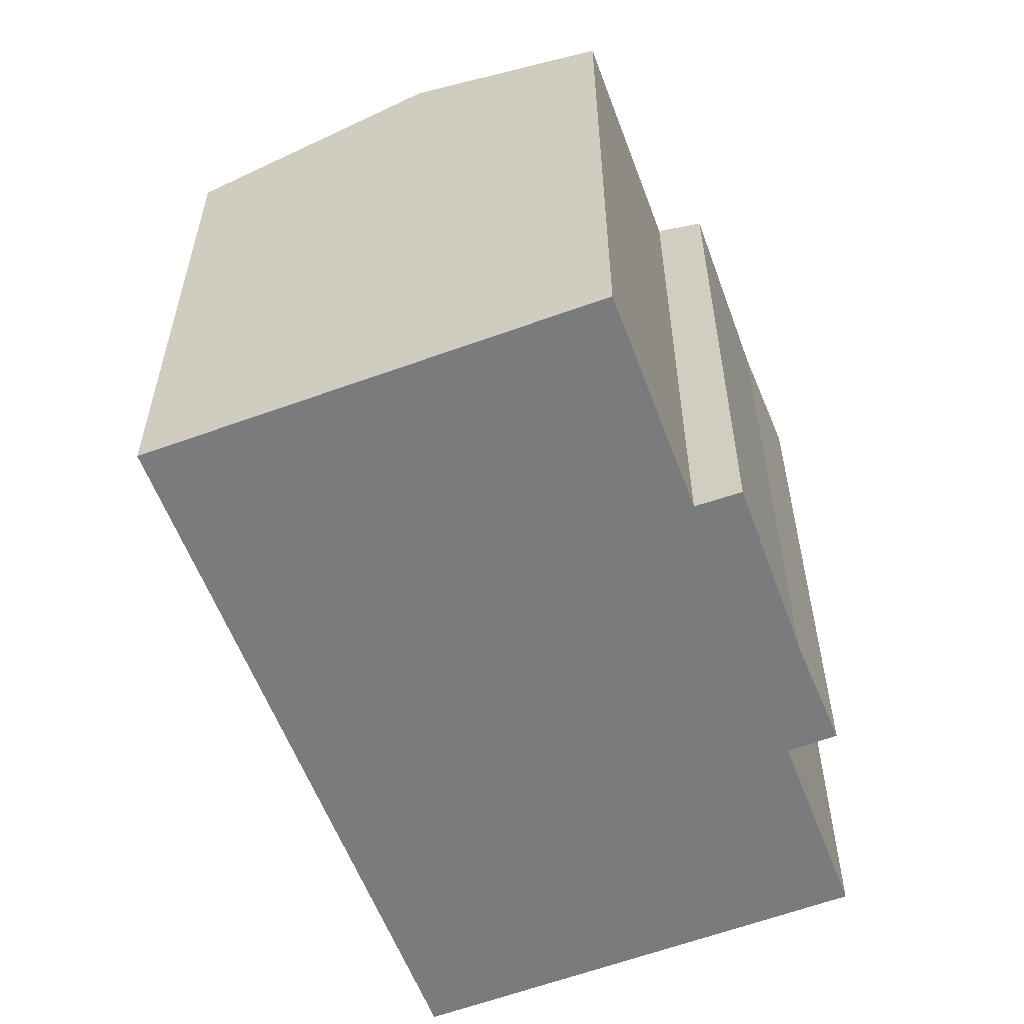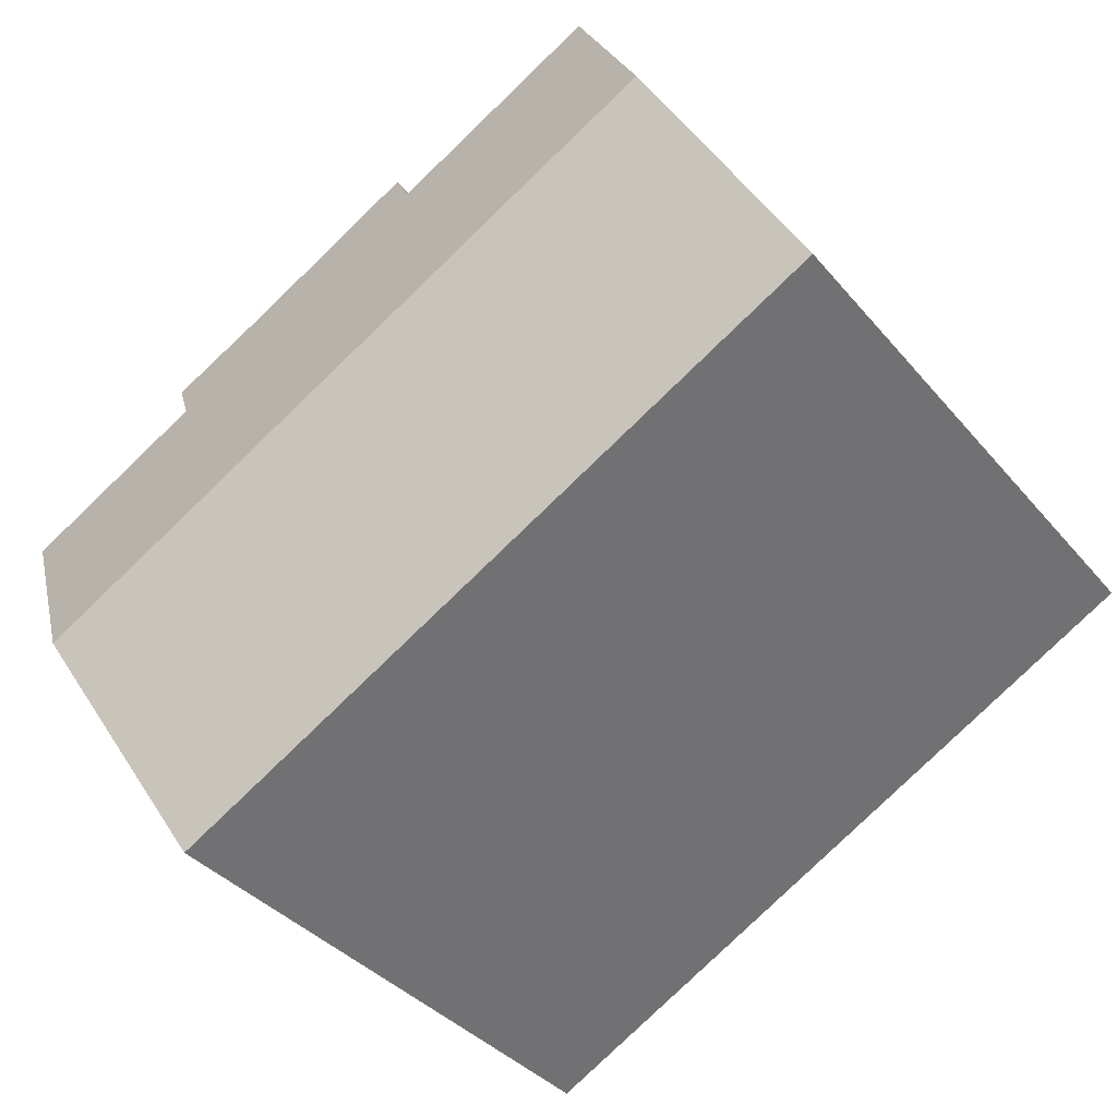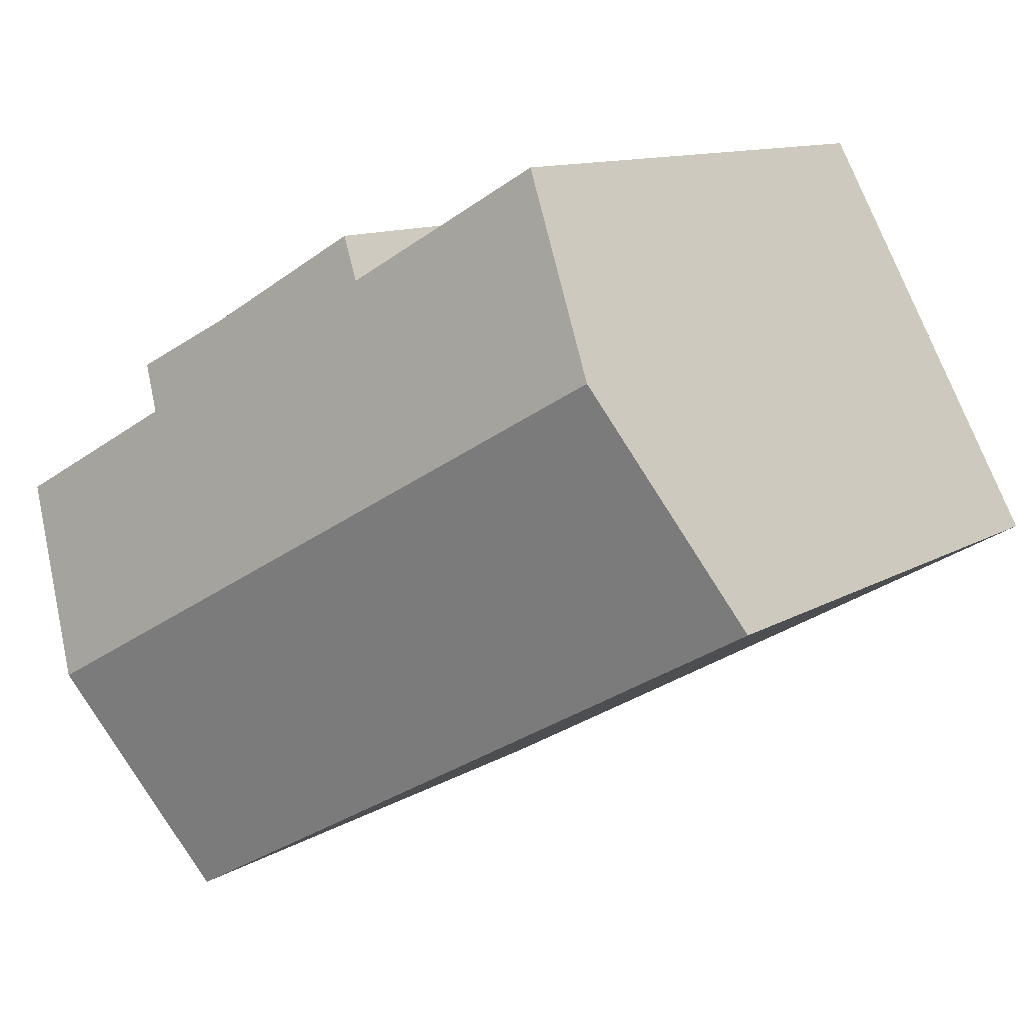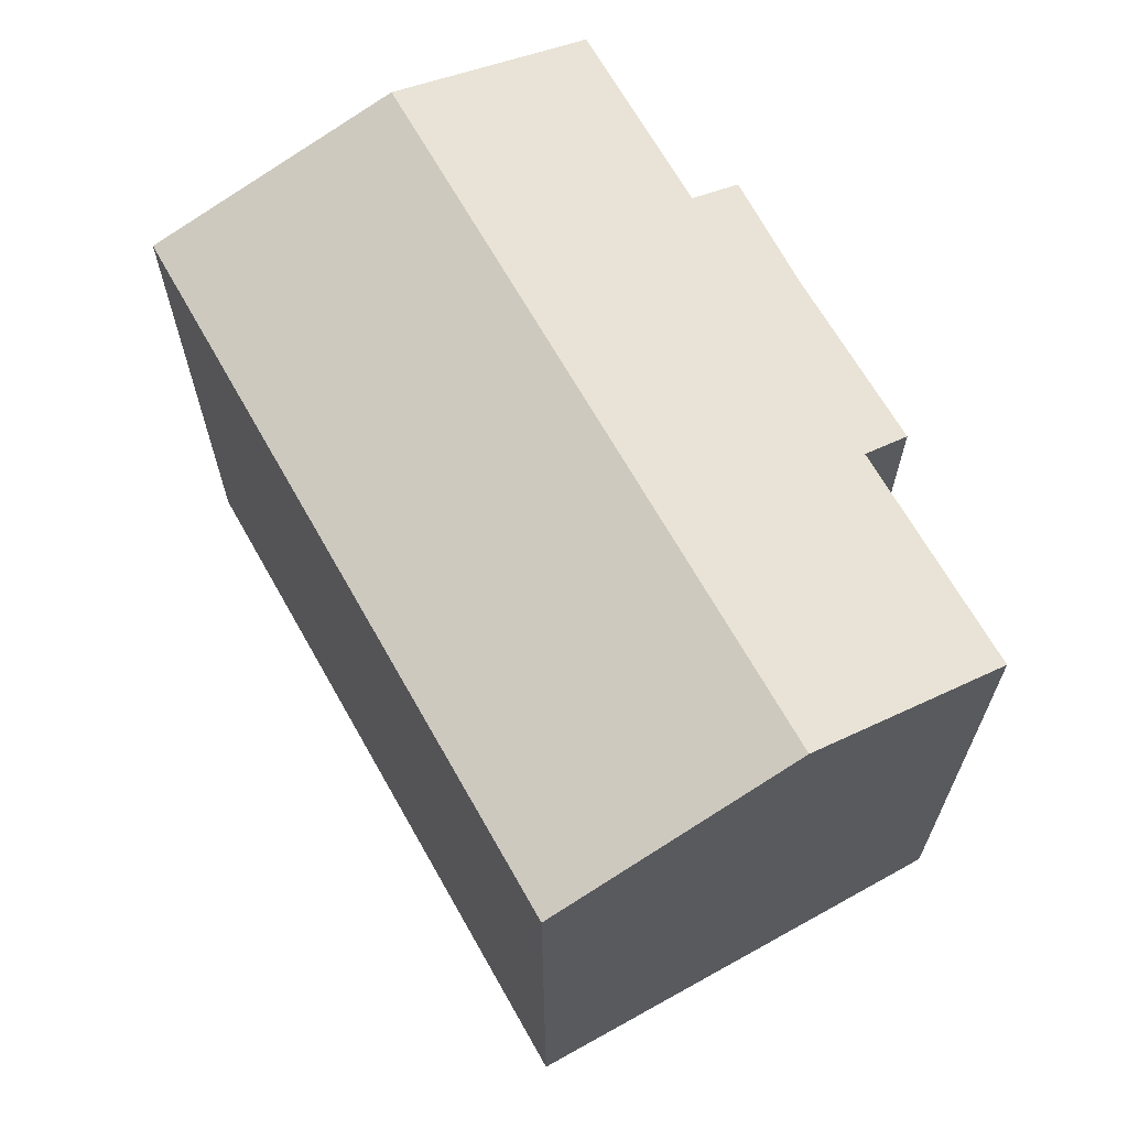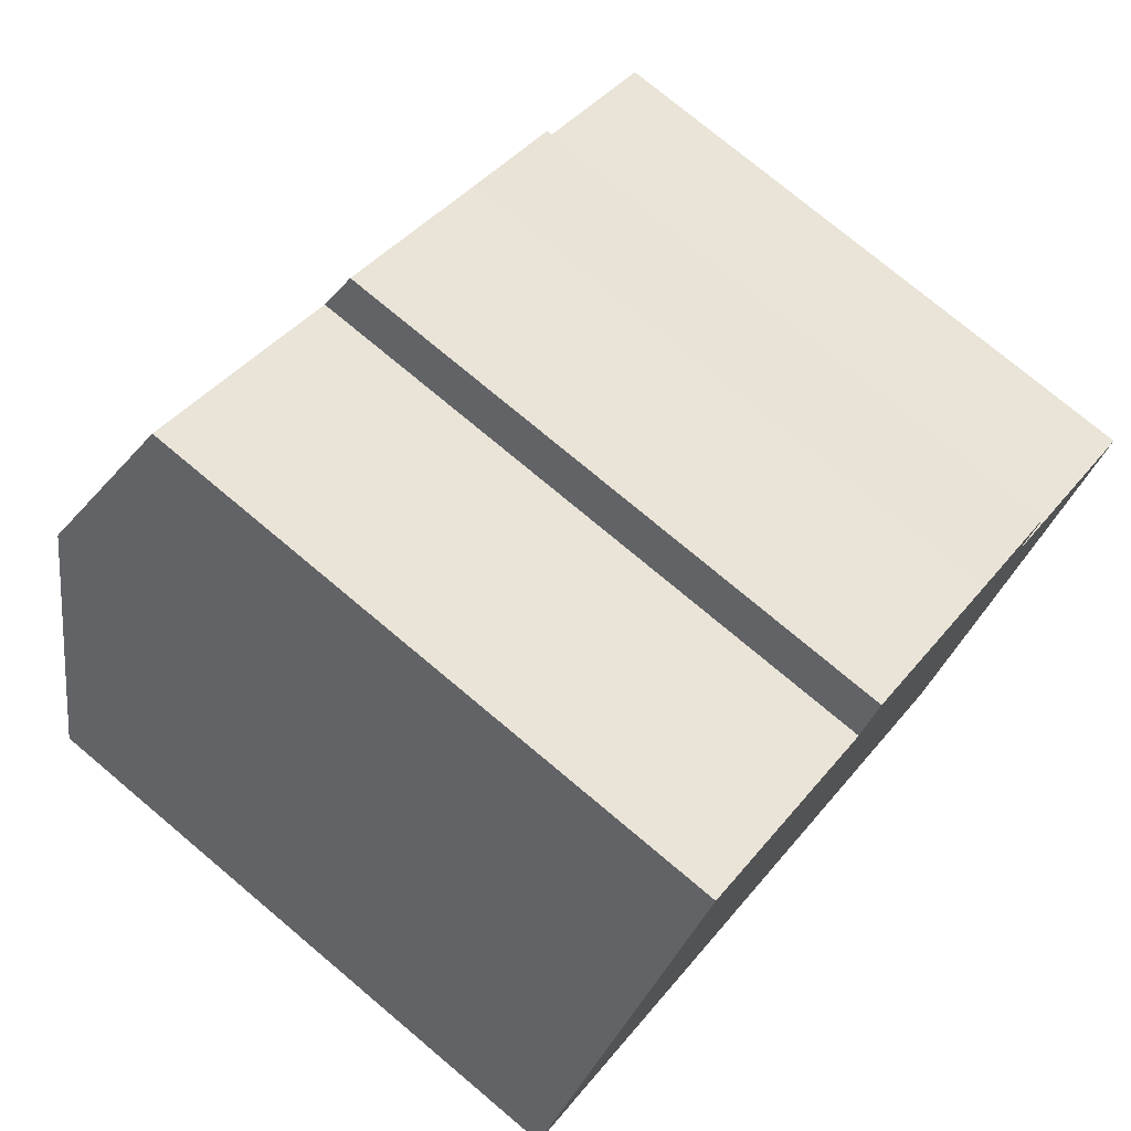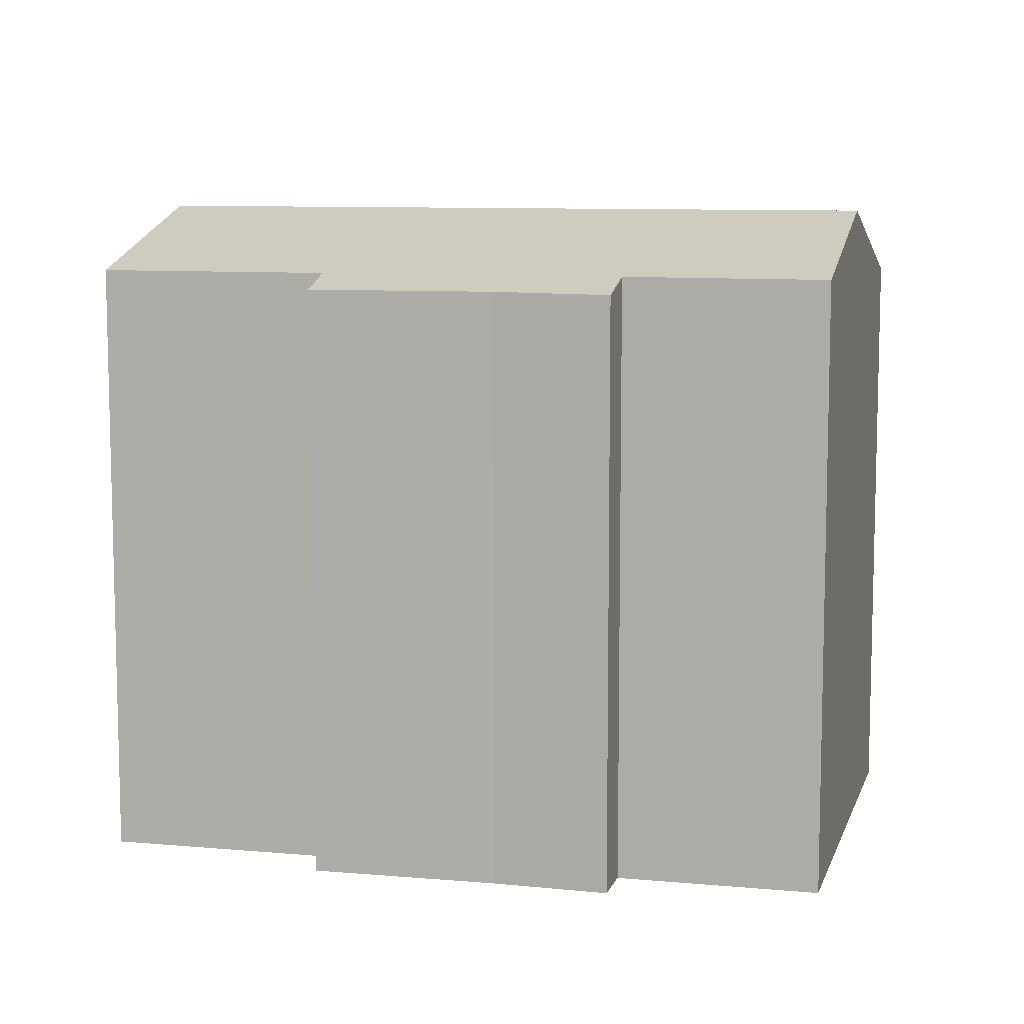
<metadata>
{"format":"obj","ext":"obj","renderer":"f3d","projection":"perspective","resolution":1024,"background":"white","views":[{"elev":-58.3,"azim":-40.3,"up":"+Y"},{"elev":-36.3,"azim":-145.7,"up":"+Z"},{"elev":11.2,"azim":-145.2,"up":"+Z"},{"elev":67.4,"azim":-90.2,"up":"+Y"},{"elev":75.6,"azim":-50.0,"up":"+Z"},{"elev":9.1,"azim":42.8,"up":"+Y"}]}
</metadata>
<code>
v  14.6 13.27 -8.167
v  15.09 13.56 -7.278
v  14.61 13.27 -8.175
v  0 13.27 8.125e-16
v  17.32 14.91 -3.114
v  2.784 14.91 5.018
v  13.75 13.29 5.372
v  9.588 13.58 6.534
v  10.12 13.28 7.454
v  3.656 14.4 6.59
v  5.043 13.58 9.09
v  15.54 13.59 3.176
v  16.07 13.27 4.181
v  19.51 13.59 0.972
v  0 0 0
v  3.656 -4.035e-16 6.59
v  5.043 -5.566e-16 9.09
v  2.784 -3.073e-16 5.018
v  9.588 -4.001e-16 6.534
v  10.12 -4.564e-16 7.454
v  13.75 -3.289e-16 5.372
v  16.07 -2.56e-16 4.181
v  15.54 -1.945e-16 3.176
v  19.51 -5.952e-17 0.972
v  14.61 5.006e-16 -8.175
v  17.32 1.907e-16 -3.114
v  15.09 4.456e-16 -7.278
v  14.6 5.001e-16 -8.167
g defaultobject
f 1 2 3
f 2 1 4
f 2 4 5
f 5 4 6
f 7 8 9
f 8 10 11
f 10 8 6
f 6 8 5
f 5 8 7
f 5 7 12
f 12 7 13
f 5 12 14
f 15 6 4
f 6 15 10
f 10 15 11
f 11 15 16
f 11 16 17
f 16 15 18
f 19 9 8
f 9 19 20
f 11 19 8
f 19 11 17
f 9 21 7
f 21 9 20
f 21 13 7
f 13 21 22
f 23 14 12
f 14 23 24
f 13 23 12
f 23 13 22
f 24 5 14
f 5 24 2
f 2 24 3
f 3 24 25
f 25 24 26
f 25 26 27
f 28 4 1
f 4 28 15
f 25 1 3
f 1 25 28
f 27 28 25
f 28 27 15
f 15 27 26
f 15 26 24
f 15 24 23
f 15 23 22
f 15 22 21
f 15 21 19
f 19 21 20
f 15 19 18
f 18 19 17
f 18 17 16

</code>
